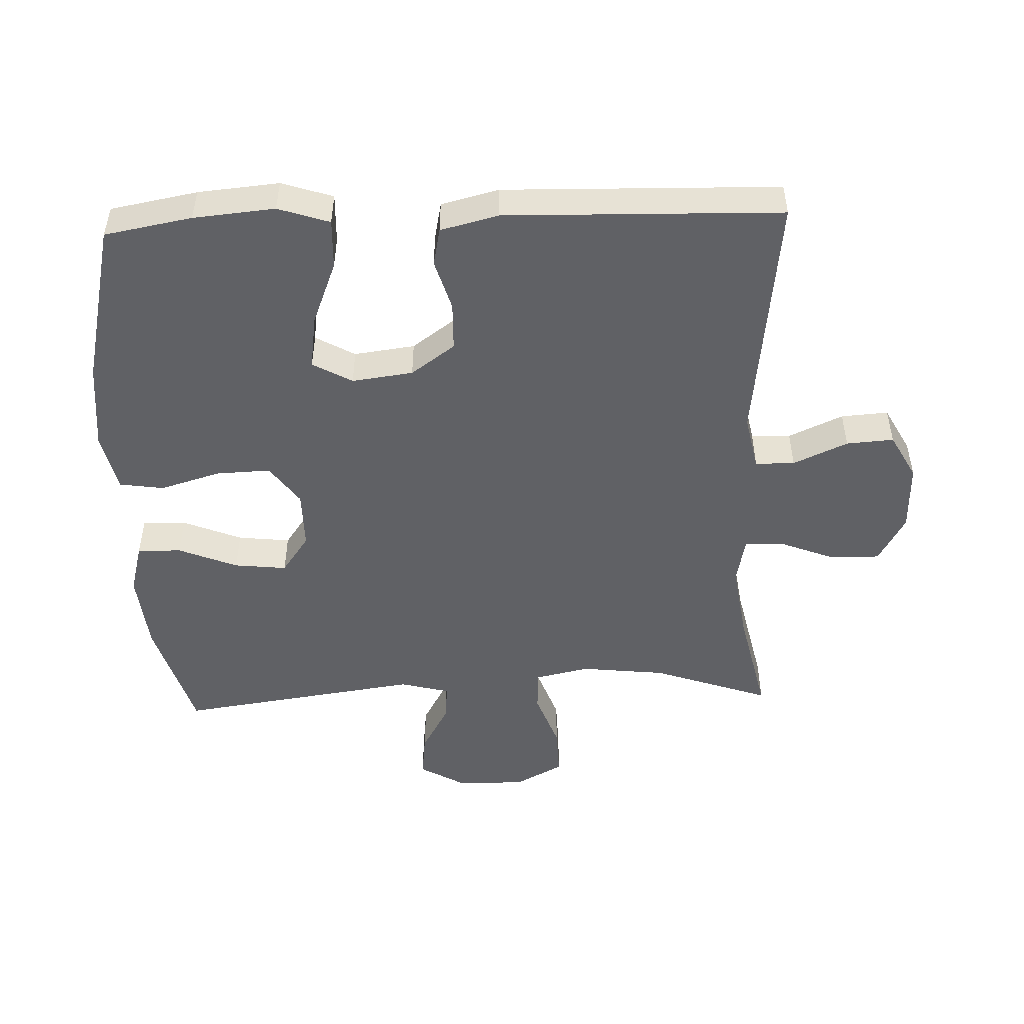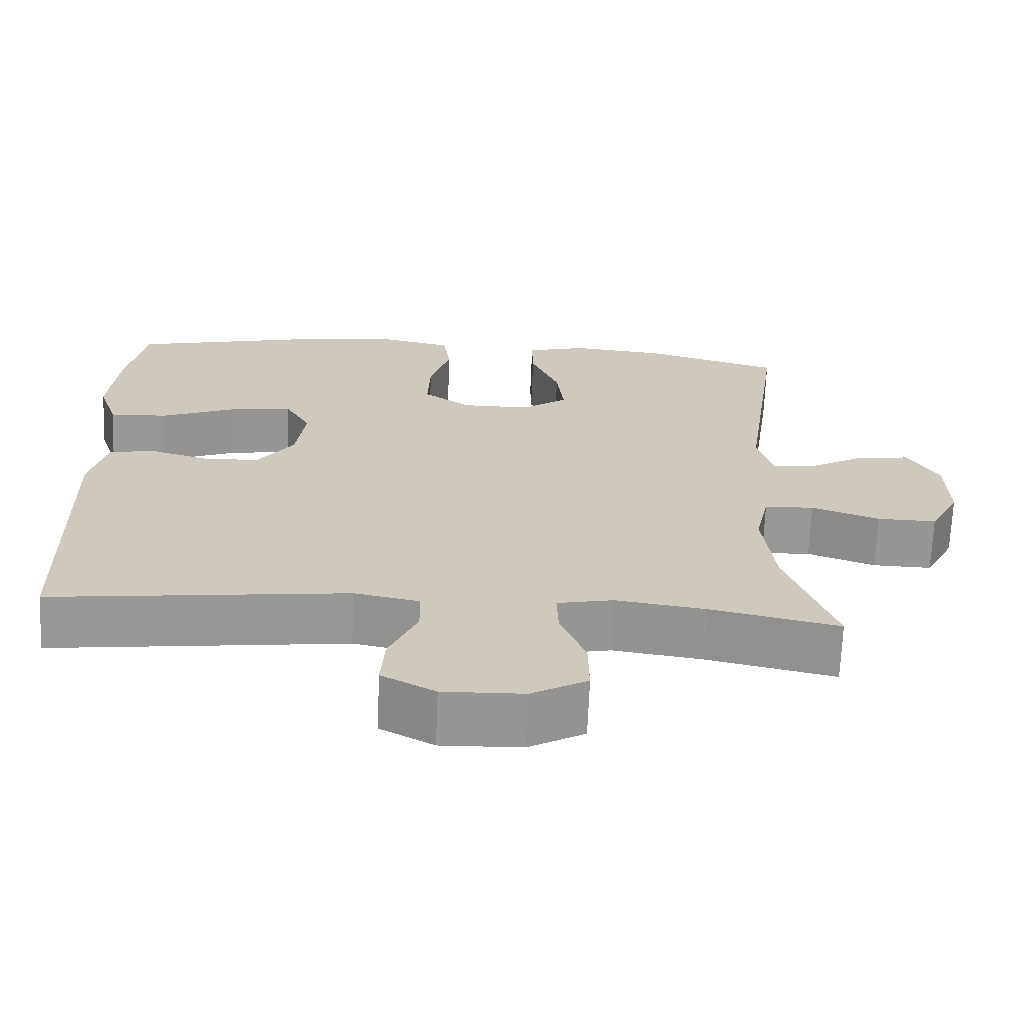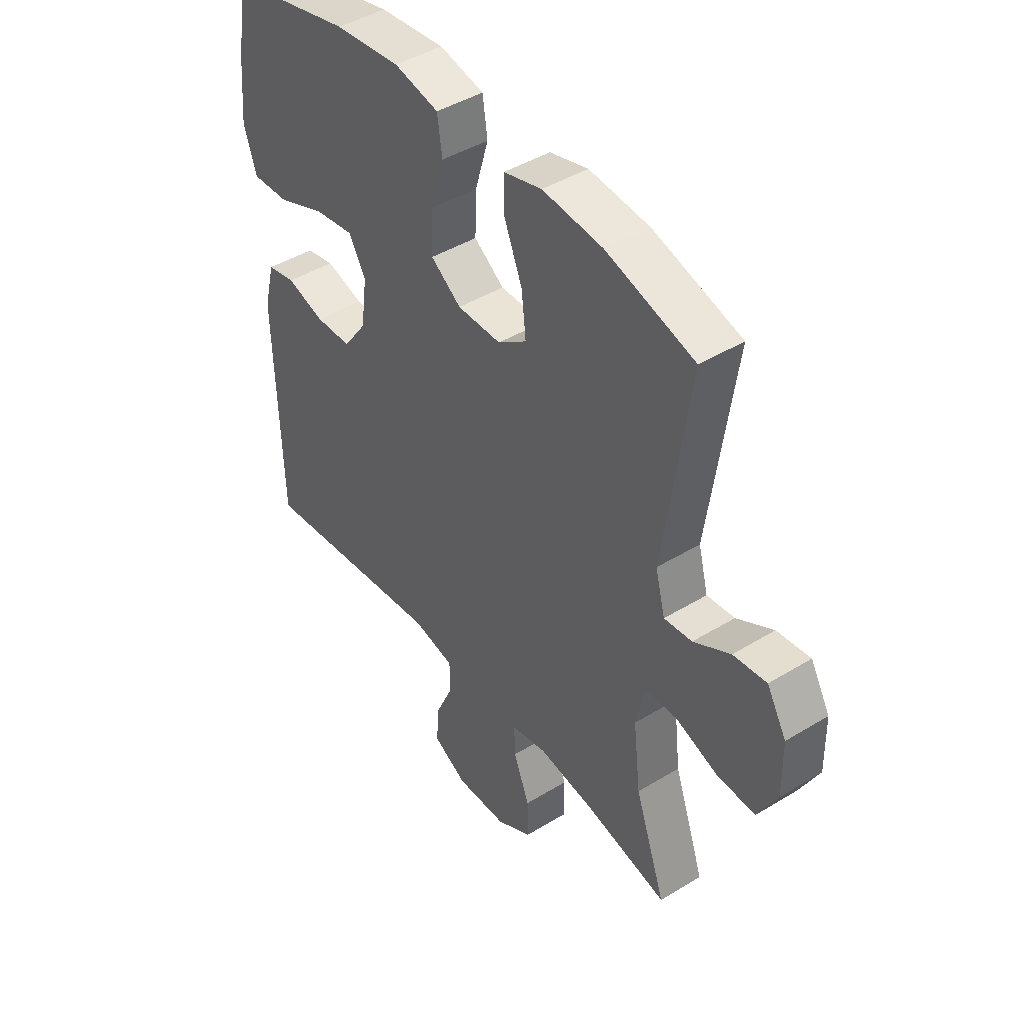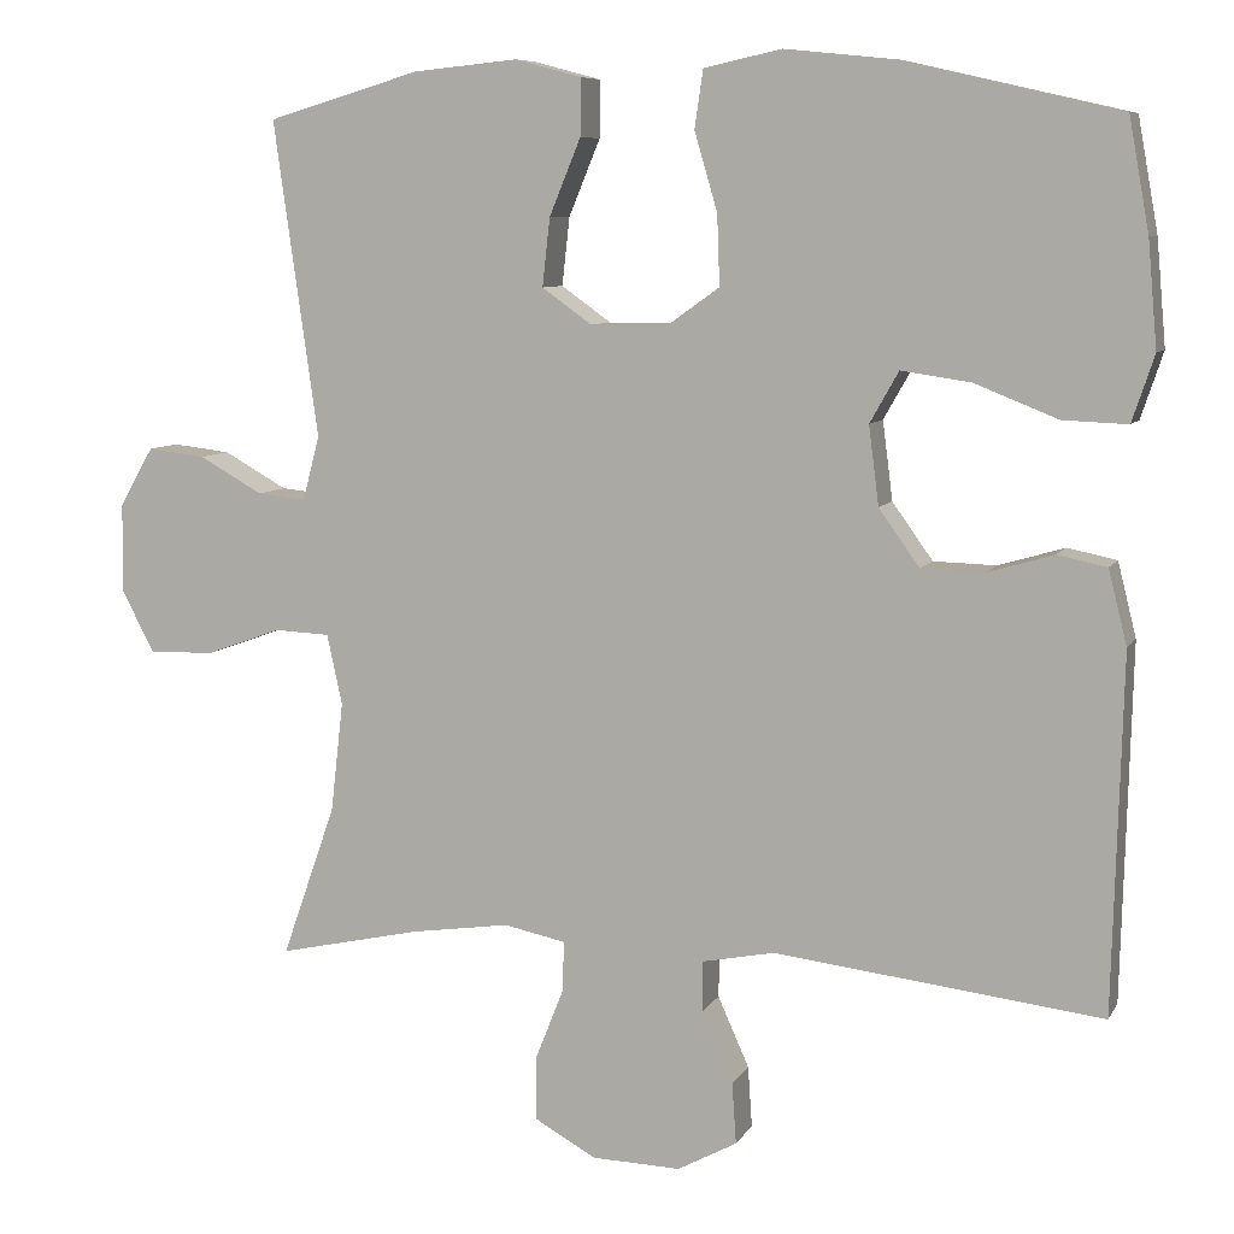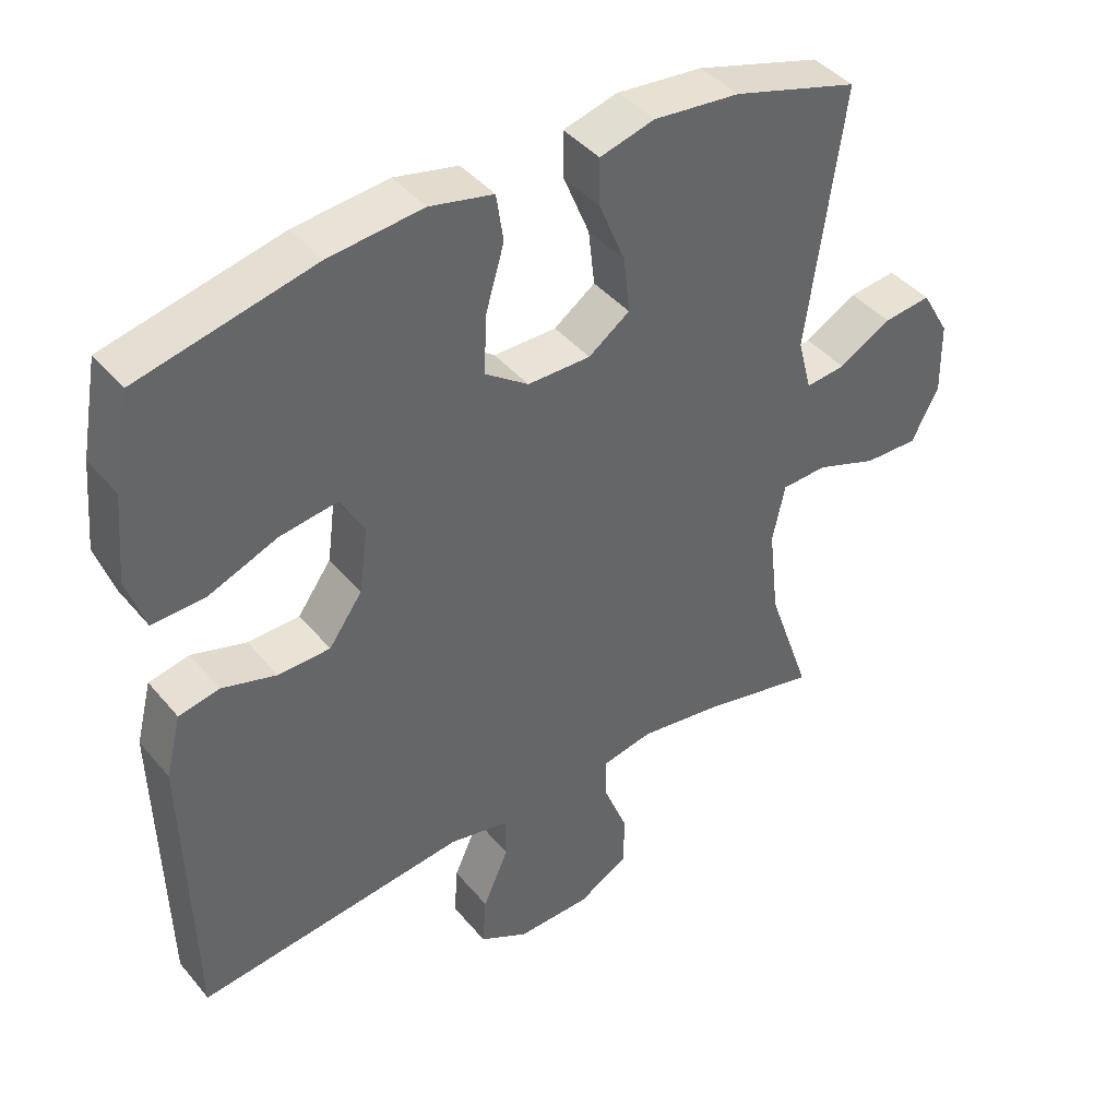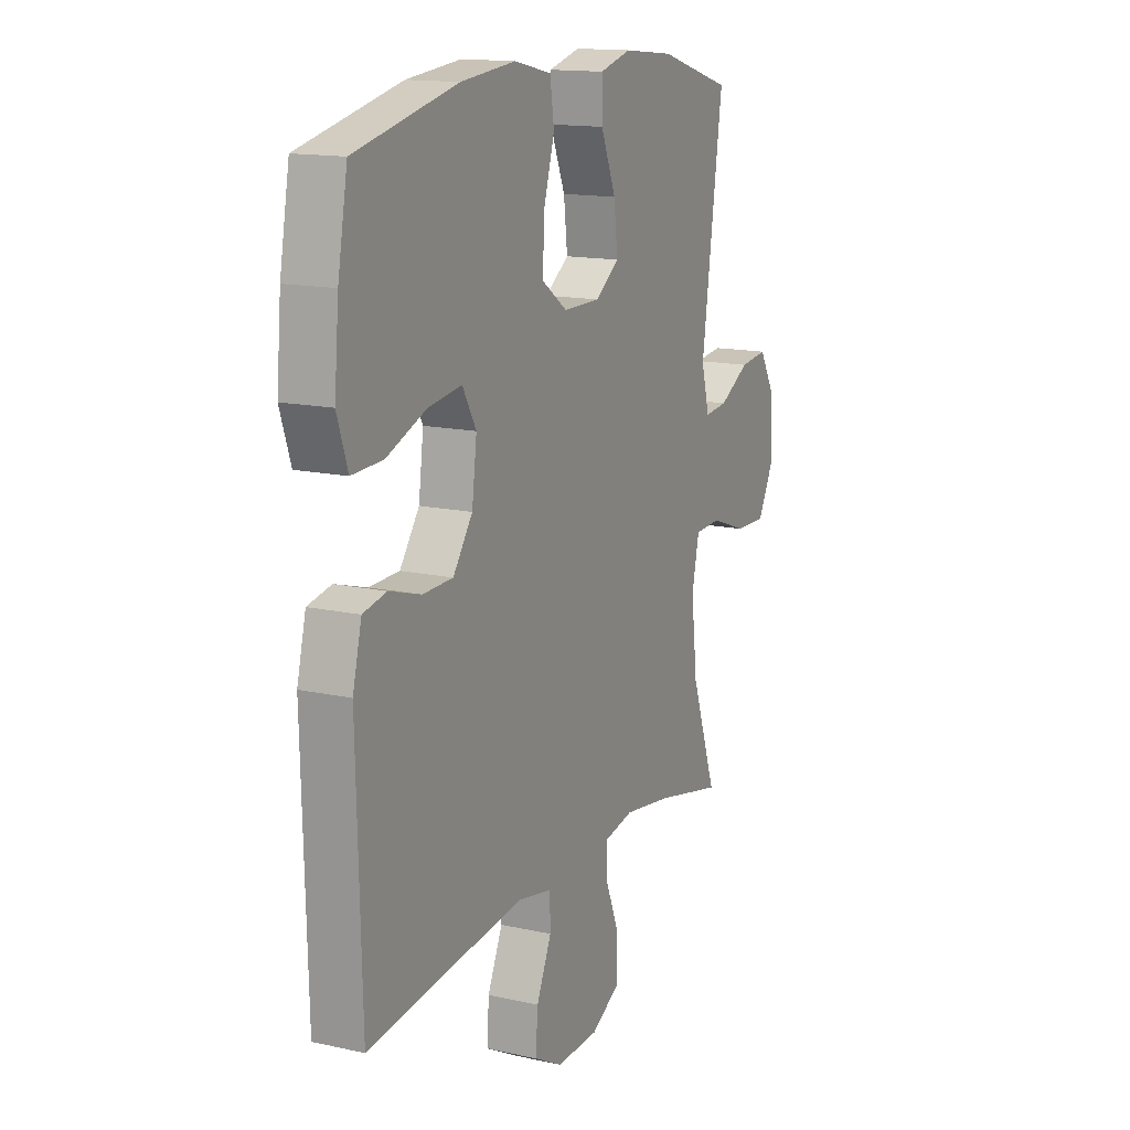
<metadata>
{"format":"obj","ext":"obj","renderer":"f3d","projection":"perspective","resolution":1024,"background":"white","views":[{"elev":-49.4,"azim":92.2,"up":"+Y"},{"elev":-67.9,"azim":177.7,"up":"+Z"},{"elev":43.9,"azim":-125.7,"up":"+Z"},{"elev":7.9,"azim":17.9,"up":"+Z"},{"elev":41.9,"azim":143.8,"up":"+Z"},{"elev":14.6,"azim":115.8,"up":"+Z"}]}
</metadata>
<code>
v -0.5 0.07 0.5
v -0.32 0.07 0.553
v -0.197 0.07 0.565
v -0.119 0.07 0.544
v -0.12 0.07 0.477
v -0.157 0.07 0.387
v -0.166 0.07 0.307
v -0.107 0.07 0.265
v -0.017 0.07 0.265
v 0.045 0.07 0.309
v 0.042 0.07 0.392
v 0.015 0.07 0.484
v 0.025 0.07 0.552
v 0.116 0.07 0.572
v 0.25 0.07 0.558
v 0.5 0.07 0.5
v 0.524 0.07 0.367
v 0.535 0.07 0.243
v 0.509 0.07 0.165
v 0.433 0.07 0.168
v 0.335 0.07 0.207
v 0.253 0.07 0.219
v 0.219 0.07 0.159
v 0.231 0.07 0.066
v 0.279 0.07 -0.001
v 0.353 0.07 -0.003
v 0.431 0.07 0.02
v 0.489 0.07 0.008
v 0.511 0.07 -0.08
v 0.5 0.07 -0.5
v 0.114 0.07 -0.454
v 0.029 0.07 -0.471
v 0.028 0.07 -0.531
v 0.065 0.07 -0.614
v 0.07 0.07 -0.686
v 0 0.07 -0.724
v -0.105 0.07 -0.721
v -0.178 0.07 -0.68
v -0.177 0.07 -0.604
v -0.144 0.07 -0.521
v -0.142 0.07 -0.461
v -0.215 0.07 -0.446
v -0.332 0.07 -0.463
v -0.5 0.07 -0.5
v -0.437 0.07 -0.321
v -0.422 0.07 -0.191
v -0.44 0.07 -0.108
v -0.505 0.07 -0.105
v -0.594 0.07 -0.137
v -0.671 0.07 -0.139
v -0.71 0.07 -0.065
v -0.708 0.07 0.04
v -0.668 0.07 0.109
v -0.6 0.07 0.101
v -0.525 0.07 0.059
v -0.468 0.07 0.053
v -0.448 0.07 0.129
v -0.5 0 0.5
v -0.32 0 0.553
v -0.197 0 0.565
v -0.119 0 0.544
v -0.12 0 0.477
v -0.157 0 0.387
v -0.166 0 0.307
v -0.107 0 0.265
v -0.017 0 0.265
v 0.045 0 0.309
v 0.042 0 0.392
v 0.015 0 0.484
v 0.025 0 0.552
v 0.116 0 0.572
v 0.25 0 0.558
v 0.5 0 0.5
v 0.524 0 0.367
v 0.535 0 0.243
v 0.509 0 0.165
v 0.433 0 0.168
v 0.335 0 0.207
v 0.253 0 0.219
v 0.219 0 0.159
v 0.231 0 0.066
v 0.279 0 -0.001
v 0.353 0 -0.003
v 0.431 0 0.02
v 0.489 0 0.008
v 0.511 0 -0.08
v 0.5 0 -0.5
v 0.114 0 -0.454
v 0.029 0 -0.471
v 0.028 0 -0.531
v 0.065 0 -0.614
v 0.07 0 -0.686
v 0 0 -0.724
v -0.105 0 -0.721
v -0.178 0 -0.68
v -0.177 0 -0.604
v -0.144 0 -0.521
v -0.142 0 -0.461
v -0.215 0 -0.446
v -0.332 0 -0.463
v -0.5 0 -0.5
v -0.437 0 -0.321
v -0.422 0 -0.191
v -0.44 0 -0.108
v -0.505 0 -0.105
v -0.594 0 -0.137
v -0.671 0 -0.139
v -0.71 0 -0.065
v -0.708 0 0.04
v -0.668 0 0.109
v -0.6 0 0.101
v -0.525 0 0.059
v -0.468 0 0.053
v -0.448 0 0.129
f 52 53 54 55
f 52 55 56
f 51 52 56
f 48 49 50 51
f 47 48 51 56
f 46 47 56 57
f 43 44 45
f 42 43 45 46
f 41 42 46 57
f 37 38 39 40
f 37 40 41
f 36 37 41
f 33 34 35 36
f 32 33 36 41
f 31 32 41 57
f 26 27 28 29
f 25 26 29 30
f 24 25 30 31
f 18 19 20 21
f 18 21 22
f 17 18 22
f 16 17 22
f 15 16 22
f 14 15 22 23
f 11 12 13 14
f 10 11 14 23
f 3 4 5 6
f 3 6 7
f 2 3 7
f 1 2 7
f 57 1 7 8
f 9 10 23 24
f 24 31 57
f 8 9 24 57
f 112 111 110 109
f 113 112 109
f 113 109 108
f 108 107 106 105
f 113 108 105 104
f 114 113 104 103
f 102 101 100
f 103 102 100 99
f 114 103 99 98
f 97 96 95 94
f 98 97 94
f 98 94 93
f 93 92 91 90
f 98 93 90 89
f 114 98 89 88
f 86 85 84 83
f 87 86 83 82
f 88 87 82 81
f 78 77 76 75
f 79 78 75
f 79 75 74
f 79 74 73
f 79 73 72
f 80 79 72 71
f 71 70 69 68
f 80 71 68 67
f 63 62 61 60
f 64 63 60
f 64 60 59
f 64 59 58
f 65 64 58 114
f 81 80 67 66
f 114 88 81
f 114 81 66 65
f 1 58 59 2
f 2 59 60 3
f 3 60 61 4
f 4 61 62 5
f 5 62 63 6
f 6 63 64 7
f 7 64 65 8
f 8 65 66 9
f 9 66 67 10
f 10 67 68 11
f 11 68 69 12
f 12 69 70 13
f 13 70 71 14
f 14 71 72 15
f 15 72 73 16
f 16 73 74 17
f 17 74 75 18
f 18 75 76 19
f 19 76 77 20
f 20 77 78 21
f 21 78 79 22
f 22 79 80 23
f 23 80 81 24
f 24 81 82 25
f 25 82 83 26
f 26 83 84 27
f 27 84 85 28
f 28 85 86 29
f 29 86 87 30
f 30 87 88 31
f 31 88 89 32
f 32 89 90 33
f 33 90 91 34
f 34 91 92 35
f 35 92 93 36
f 36 93 94 37
f 37 94 95 38
f 38 95 96 39
f 39 96 97 40
f 40 97 98 41
f 41 98 99 42
f 42 99 100 43
f 43 100 101 44
f 44 101 102 45
f 45 102 103 46
f 46 103 104 47
f 47 104 105 48
f 48 105 106 49
f 49 106 107 50
f 50 107 108 51
f 51 108 109 52
f 52 109 110 53
f 53 110 111 54
f 54 111 112 55
f 55 112 113 56
f 56 113 114 57
f 57 114 58 1

</code>
